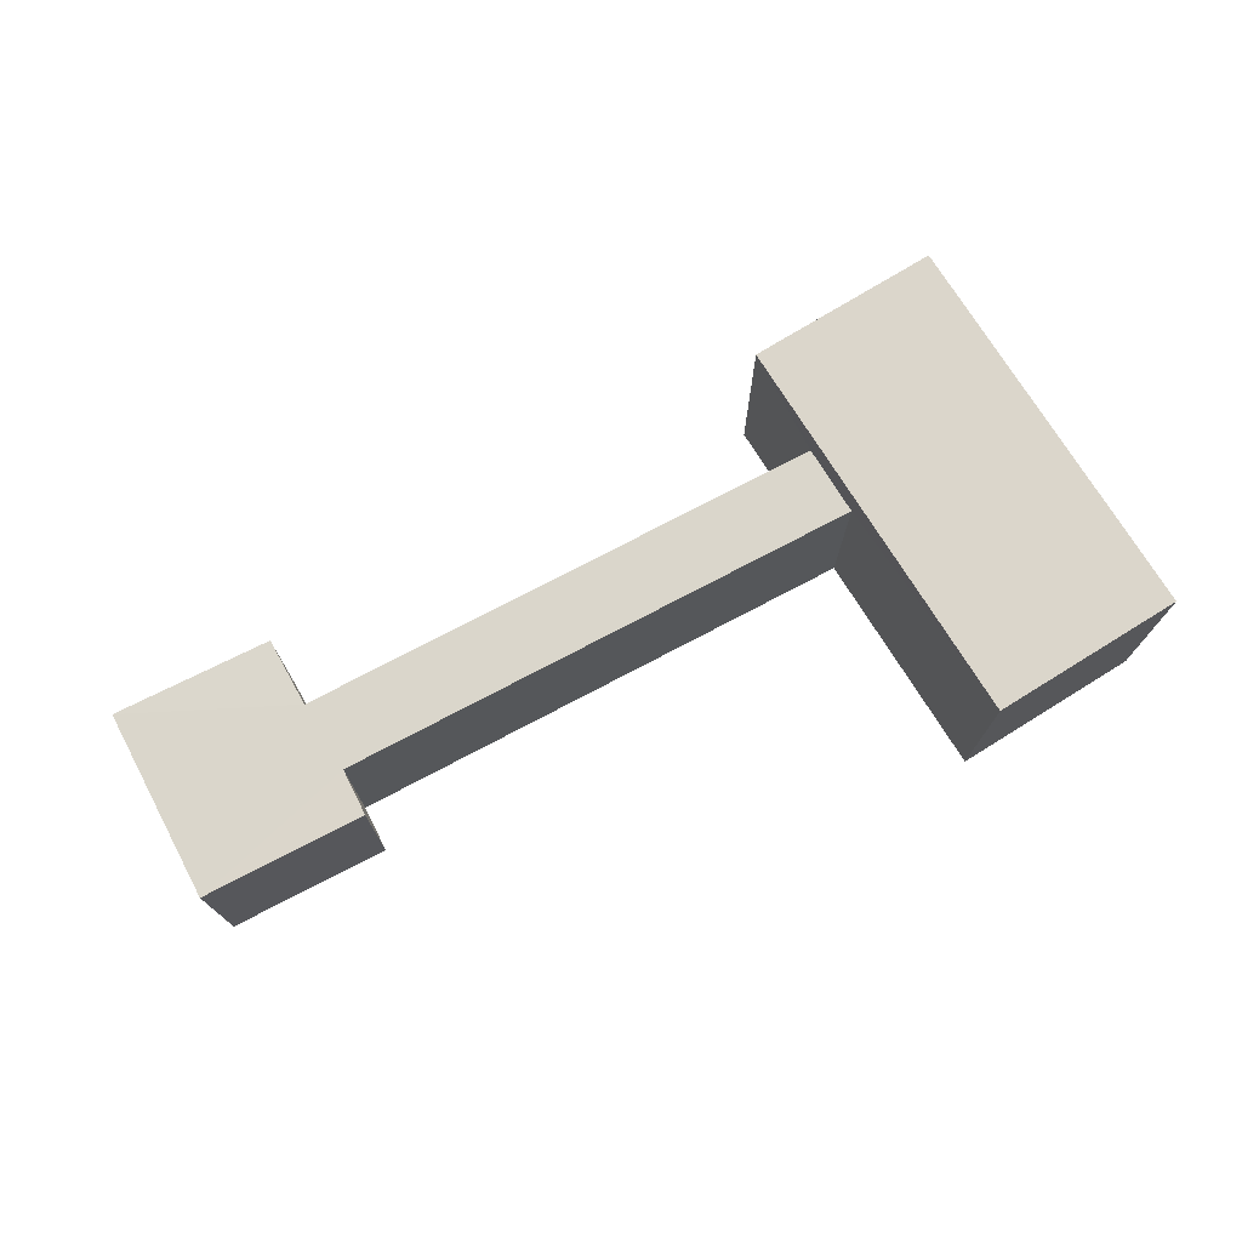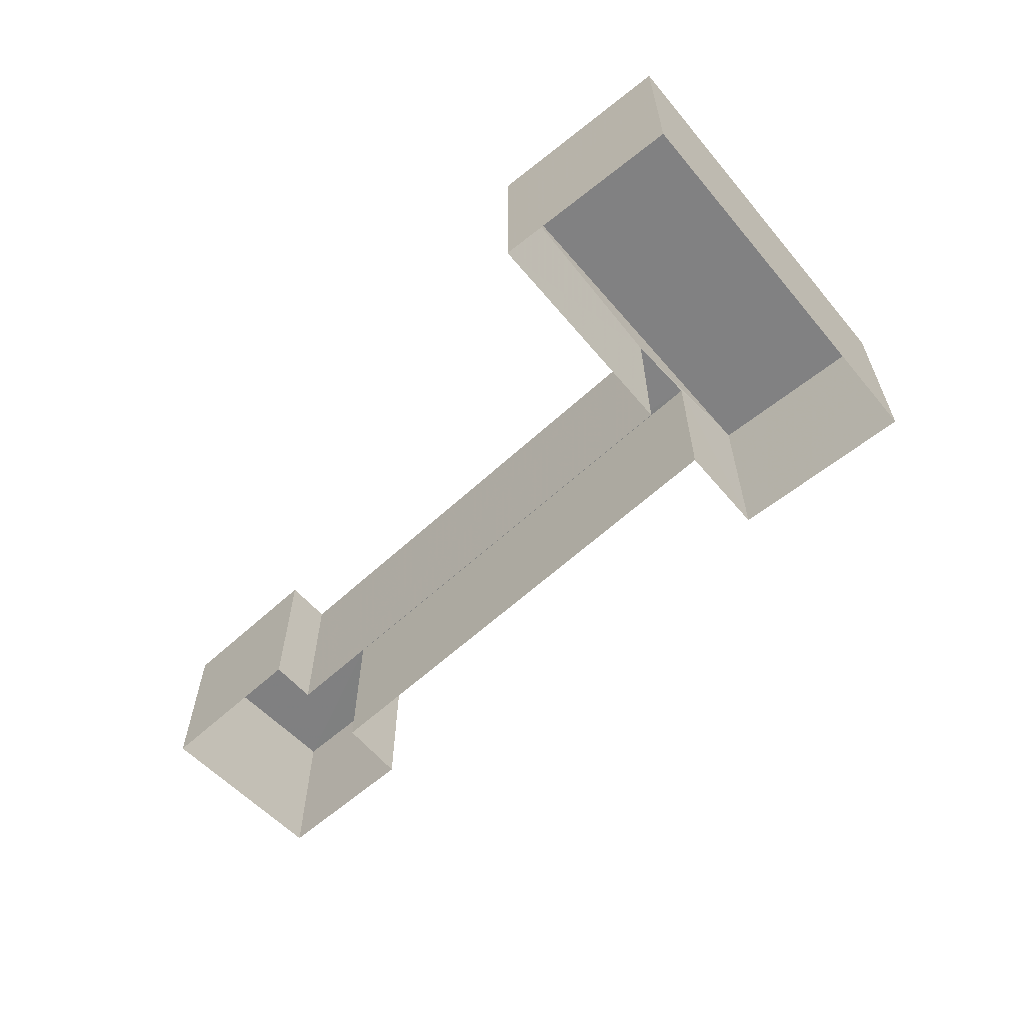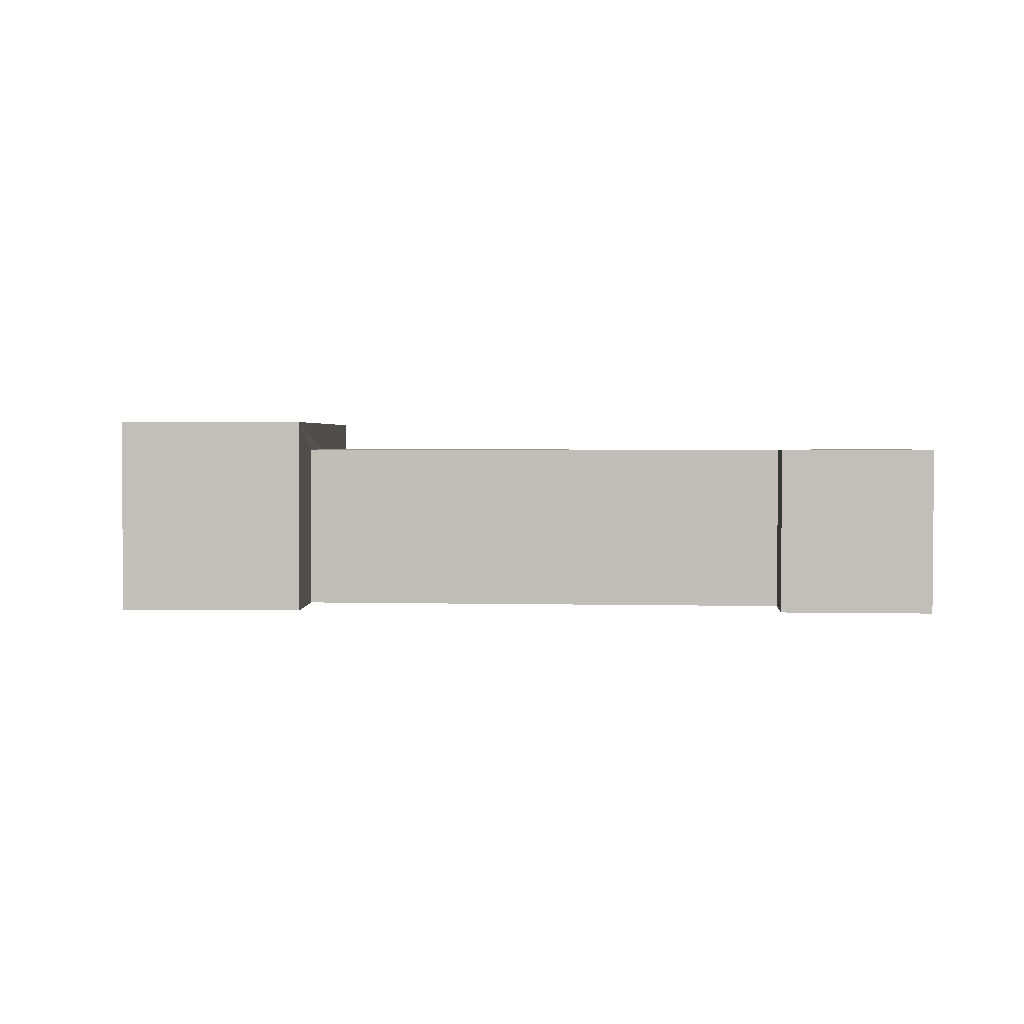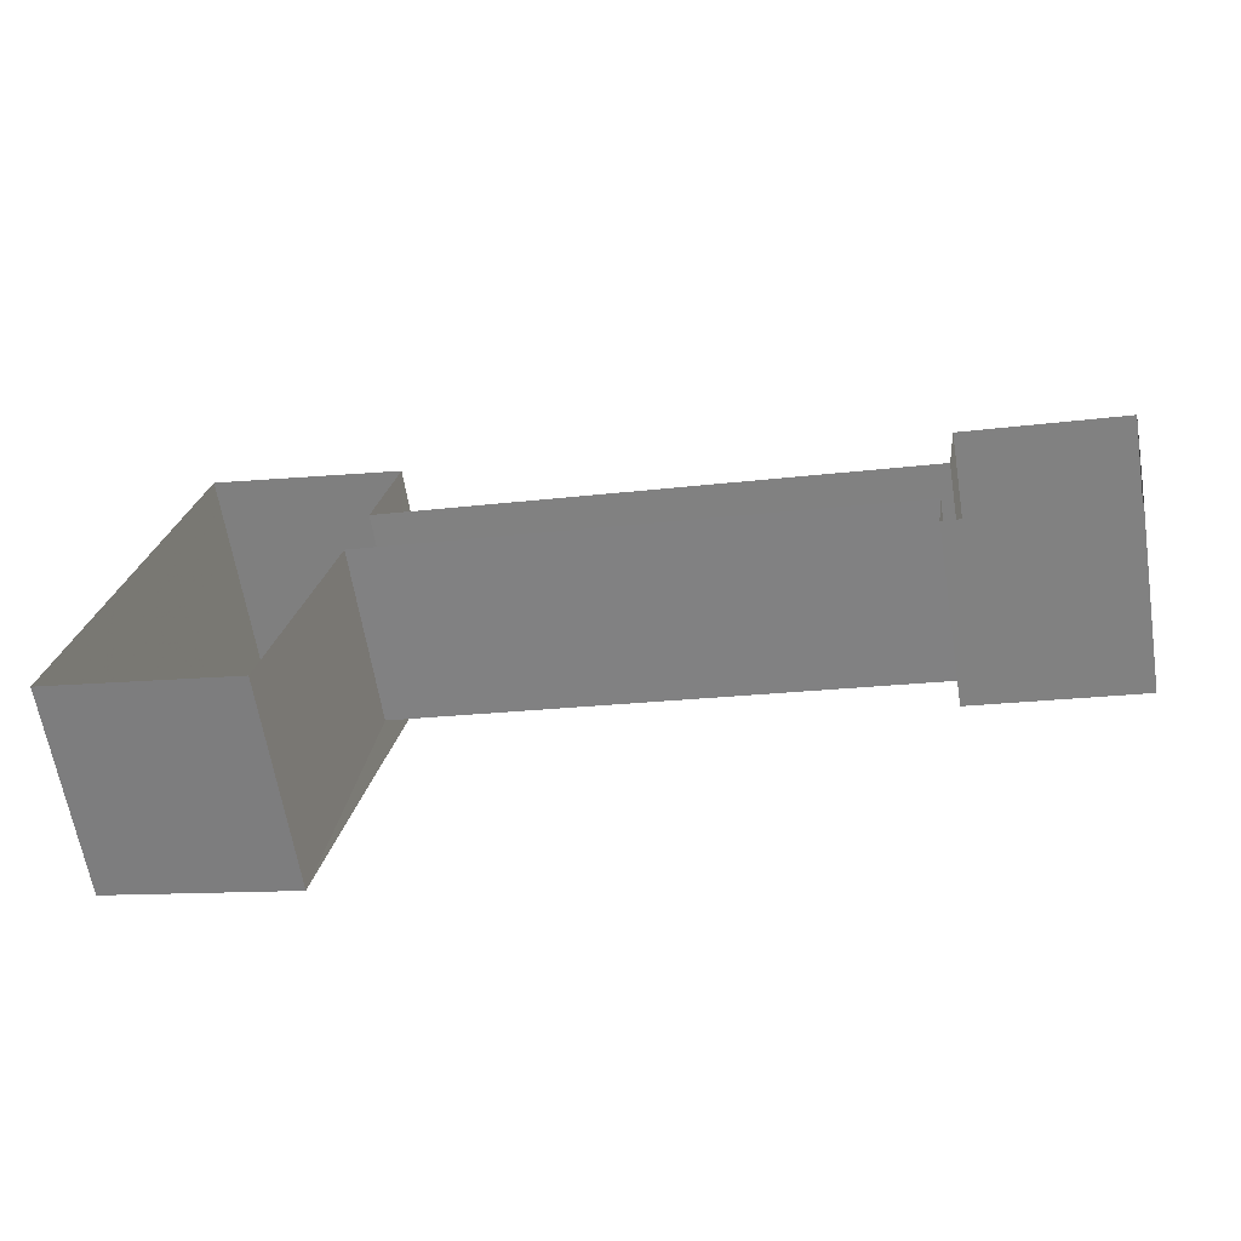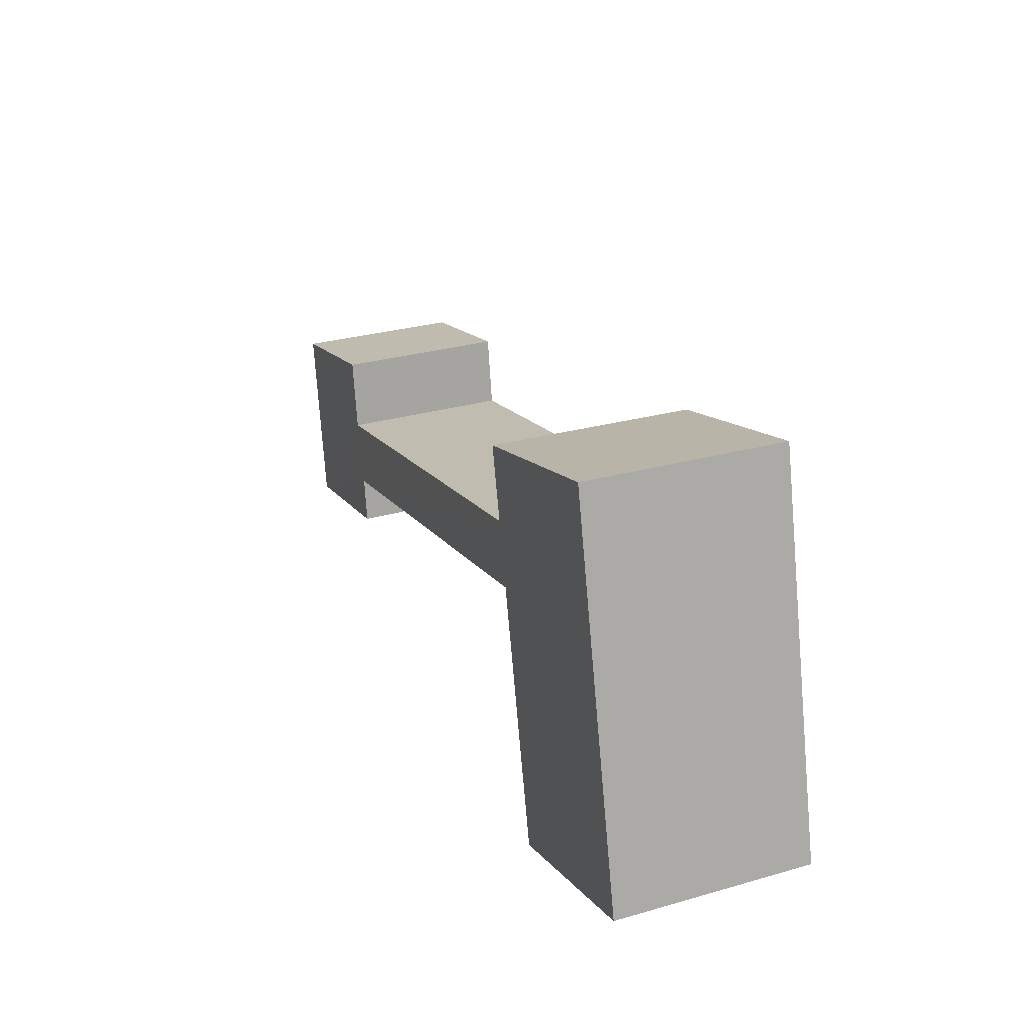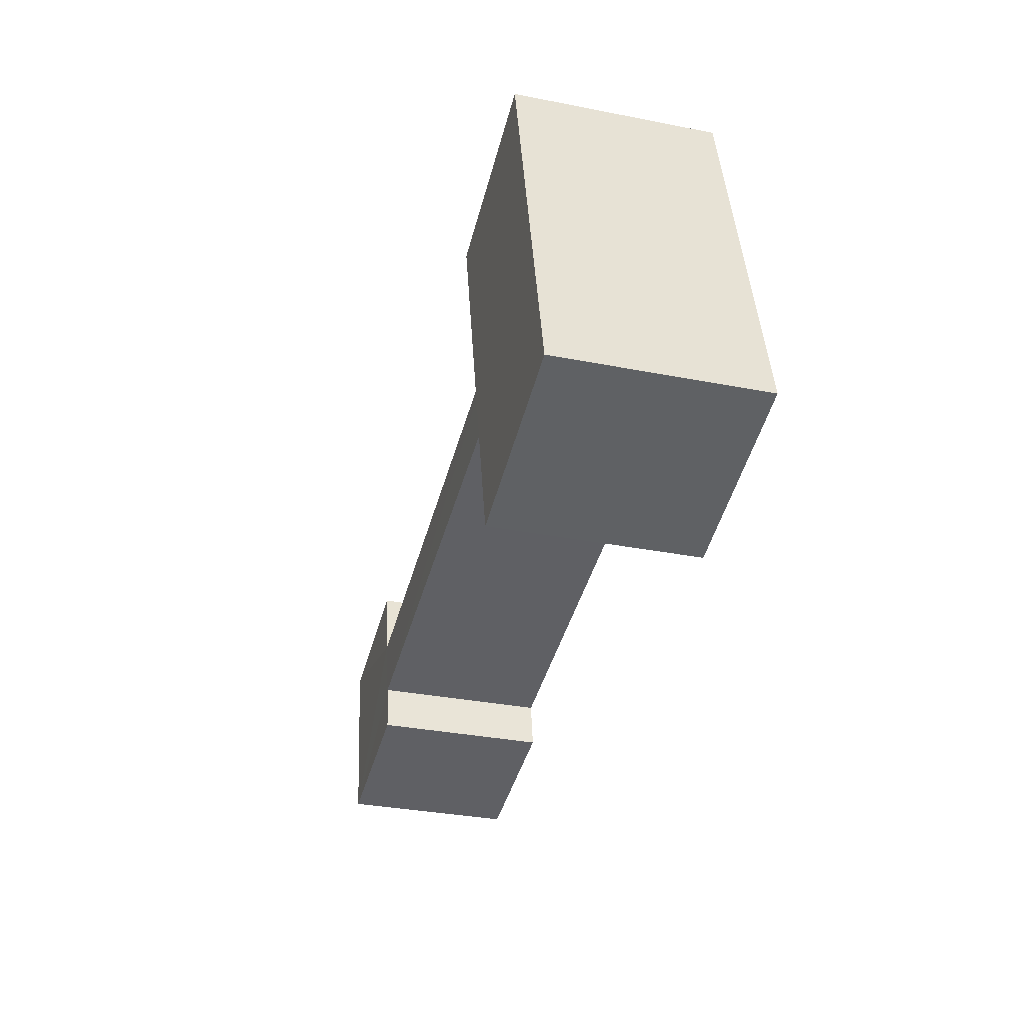
<metadata>
{"format":"obj","ext":"obj","renderer":"f3d","projection":"perspective","resolution":1024,"background":"white","views":[{"elev":73.8,"azim":-18.6,"up":"+Z"},{"elev":-60.5,"azim":52.6,"up":"+Z"},{"elev":2.3,"azim":-165.4,"up":"+Z"},{"elev":-64.1,"azim":-170.6,"up":"+Y"},{"elev":26.1,"azim":66.9,"up":"+Y"},{"elev":-34.7,"azim":74.6,"up":"+Y"}]}
</metadata>
<code>
v 1.236e+05 7.856e+05 17.31
v 1.236e+05 7.856e+05 17.31
v 1.236e+05 7.856e+05 17.31
v 1.236e+05 7.856e+05 17.31
v 1.236e+05 7.856e+05 17.31
v 1.236e+05 7.856e+05 17.31
v 1.236e+05 7.856e+05 17.31
v 1.236e+05 7.856e+05 17.31
v 1.236e+05 7.856e+05 17.31
v 1.236e+05 7.856e+05 17.31
v 1.236e+05 7.856e+05 17.31
v 1.236e+05 7.856e+05 17.31
v 1.236e+05 7.856e+05 20.13
v 1.236e+05 7.856e+05 20.13
v 1.236e+05 7.856e+05 20.13
v 1.236e+05 7.856e+05 20.13
v 1.236e+05 7.856e+05 20.13
v 1.236e+05 7.856e+05 20.13
v 1.236e+05 7.856e+05 20.13
v 1.236e+05 7.856e+05 20.13
v 1.236e+05 7.856e+05 20.63
v 1.236e+05 7.856e+05 20.63
v 1.236e+05 7.856e+05 20.63
v 1.236e+05 7.856e+05 20.63
f 1 2 3
f 1 4 5
f 6 7 8
f 9 10 11
f 8 7 11
f 2 12 3
f 4 9 7
f 4 3 9
f 1 3 4
f 7 9 11
f 13 14 15
f 16 13 17
f 18 19 20
f 13 15 18
f 17 18 20
f 13 18 17
f 21 22 23
f 21 24 22
f 13 5 4
f 13 16 5
f 16 1 5
f 16 17 1
f 20 2 1
f 17 20 1
f 19 12 2
f 20 19 2
f 19 3 12
f 19 18 3
f 15 3 18
f 15 9 3
f 14 13 4
f 7 14 4
f 7 6 14
f 6 22 14
f 9 15 10
f 14 22 24
f 15 14 24
f 10 15 24
f 23 6 8
f 23 22 6
f 21 11 10
f 24 21 10
f 21 8 11
f 21 23 8

</code>
